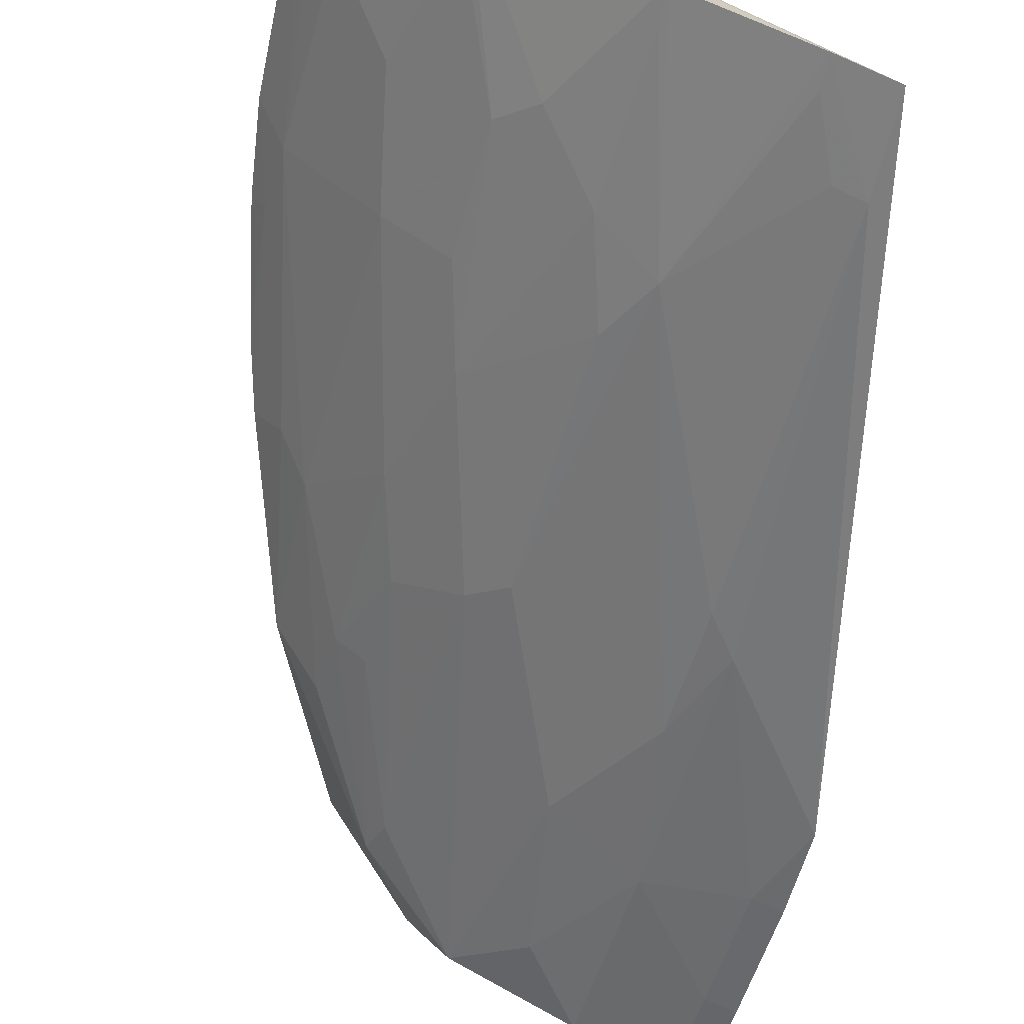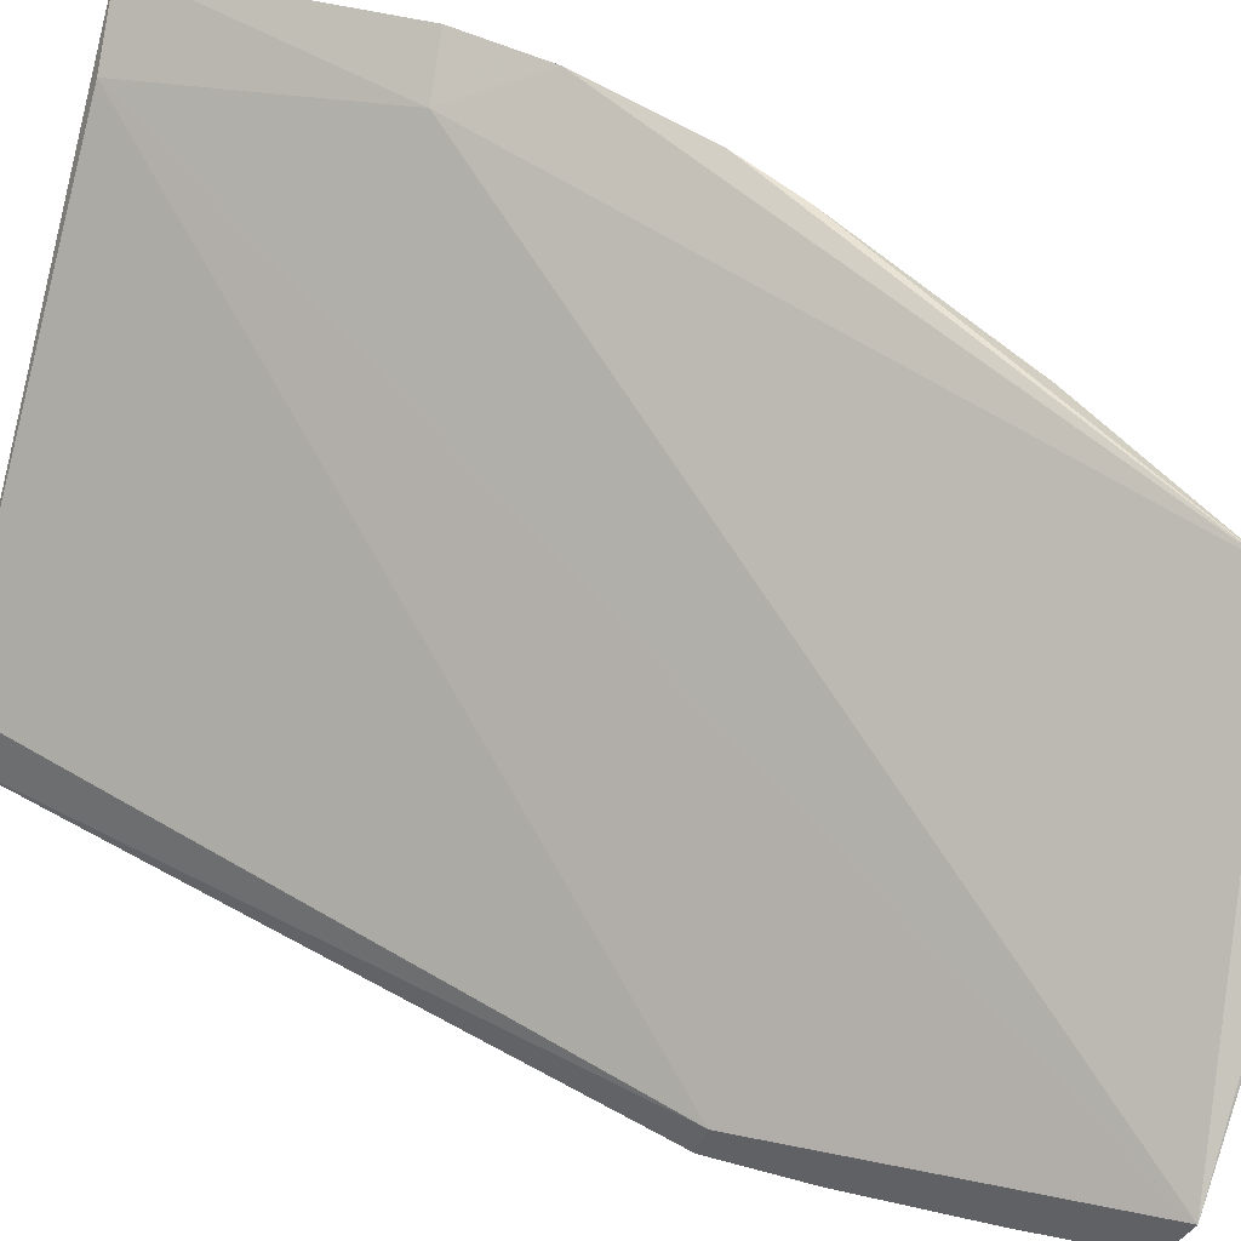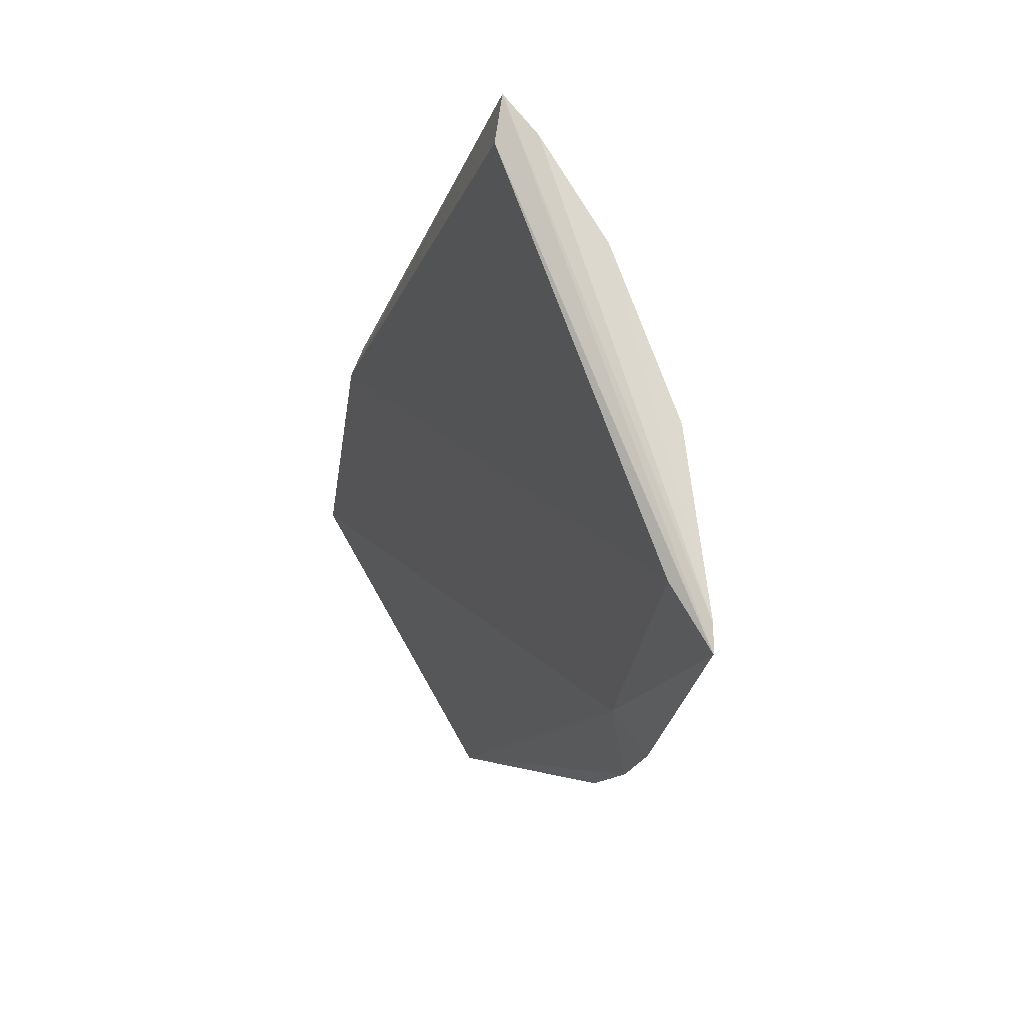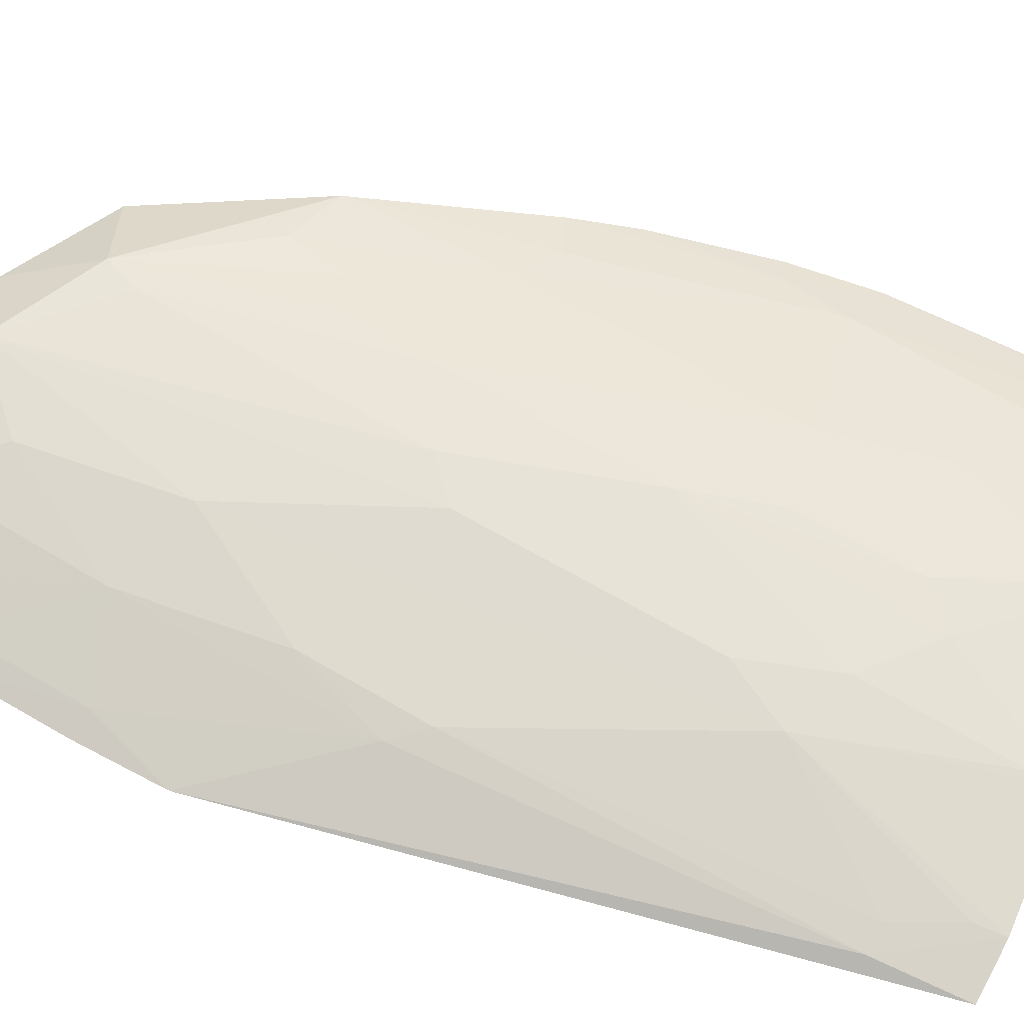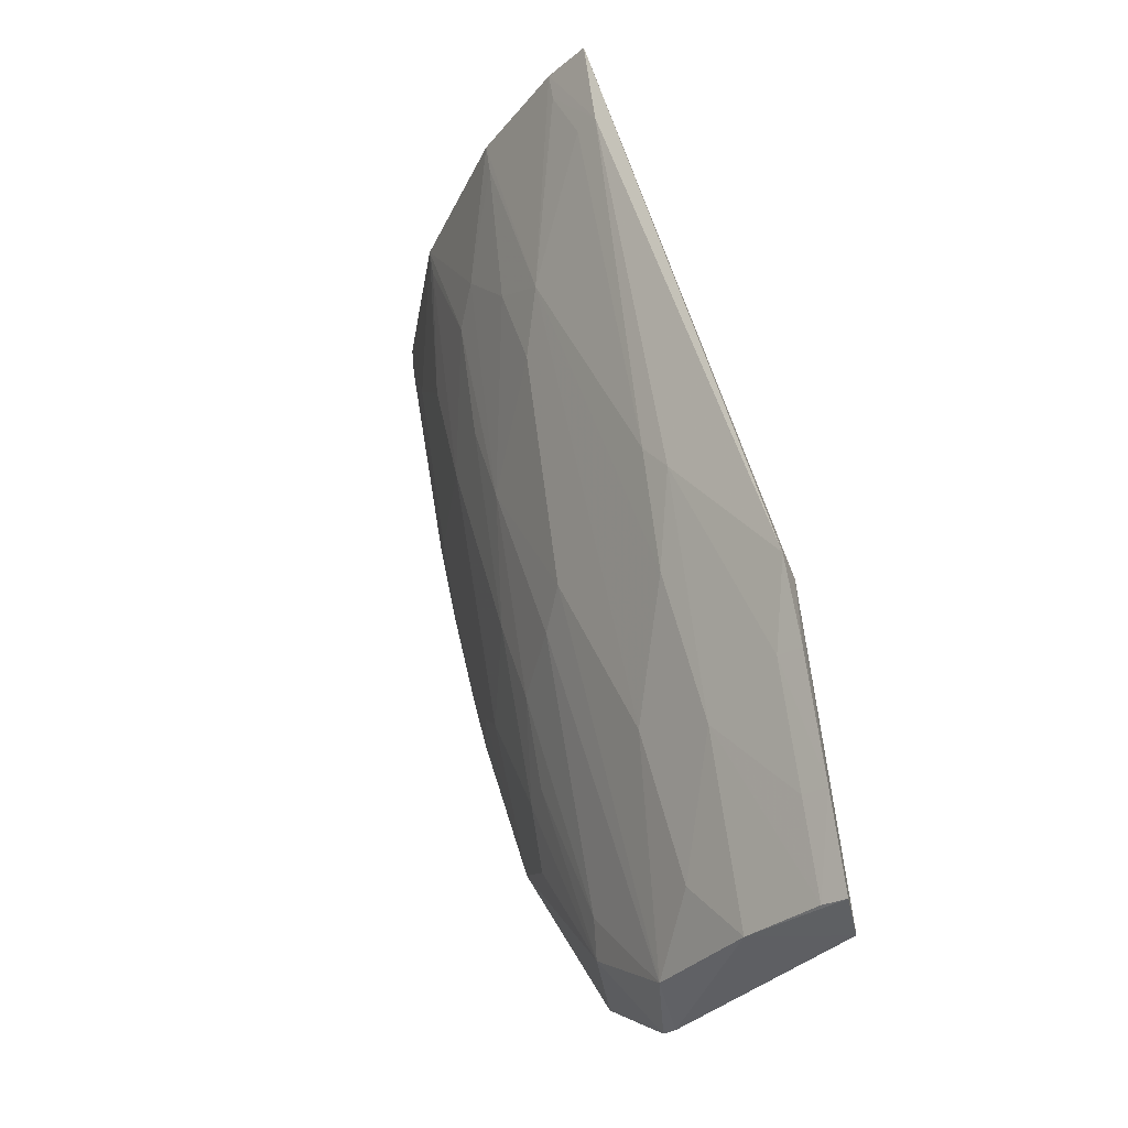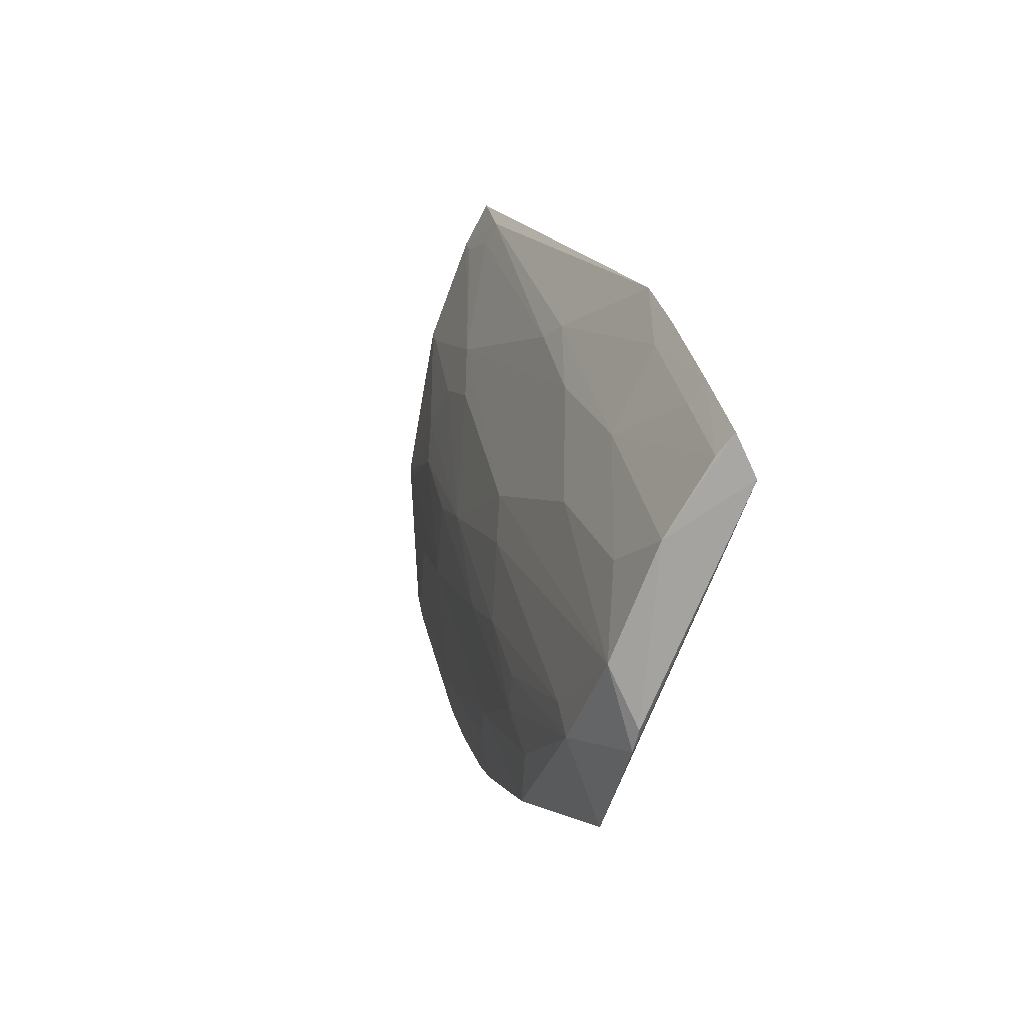
<metadata>
{"format":"obj","ext":"obj","renderer":"f3d","projection":"perspective","resolution":1024,"background":"white","views":[{"elev":-67.3,"azim":-16.2,"up":"+Y"},{"elev":60.5,"azim":108.4,"up":"+Y"},{"elev":71.1,"azim":-148.0,"up":"+Z"},{"elev":-79.4,"azim":-116.7,"up":"+Y"},{"elev":-32.2,"azim":29.5,"up":"+Z"},{"elev":-70.8,"azim":41.3,"up":"+Z"}]}
</metadata>
<code>
v -0.02467 -0.06487 0.1221
v -0.0129 -0.05801 0.07376
v -0.05435 -0.03895 0.1215
v -0.03327 -0.03798 0.04903
v -0.03501 -0.0508 0.08169
v -0.01343 -0.04816 0.04896
v -0.02373 -0.05793 0.08643
v -0.04941 -0.0491 0.1224
v -0.05419 -0.03355 0.102
v -0.02146 -0.04867 0.05033
v -0.01329 -0.05518 0.07325
v -0.02423 -0.06386 0.115
v -0.0586 -0.03769 0.1223
v -0.04051 -0.03284 0.05394
v -0.03784 -0.0398 0.05503
v -0.03168 -0.03914 0.04864
v -0.02824 -0.05067 0.06725
v -0.01251 -0.05142 0.05018
v -0.02147 -0.05305 0.06483
v -0.02618 -0.06137 0.1215
v -0.02158 -0.05812 0.08397
v -0.03307 -0.05794 0.1056
v -0.02885 -0.06325 0.1223
v -0.05966 -0.03592 0.1222
v -0.04424 -0.04393 0.08409
v -0.03046 -0.04395 0.05038
v -0.01258 -0.05626 0.06699
v -0.02601 -0.04817 0.05528
v -0.0237 -0.05552 0.07687
v -0.01467 -0.05096 0.05035
v -0.01474 -0.05578 0.06714
v -0.02629 -0.06302 0.1152
v -0.04457 -0.05098 0.1104
v -0.03782 -0.0584 0.1224
v -0.05478 -0.03107 0.08609
v -0.03743 -0.0484 0.07927
v -0.04905 -0.0441 0.1009
v -0.01247 -0.05363 0.05748
v -0.01466 -0.05313 0.05757
v -0.02866 -0.06291 0.12
v -0.03765 -0.05561 0.1081
v -0.04216 -0.05339 0.1128
v -0.05832 -0.03181 0.1027
v -0.04781 -0.03341 0.0668
v -0.04185 -0.04394 0.07693
v -0.04207 -0.04876 0.09367
v -0.03716 -0.04145 0.05774
v -0.05599 -0.03961 0.1152
v -0.04914 -0.04883 0.12
v -0.03522 -0.05558 0.1008
v -0.03761 -0.05808 0.12
v -0.05715 -0.03109 0.09573
v -0.05831 -0.03751 0.12
v -0.05318 -0.03158 0.08106
v -0.04877 -0.03728 0.07927
v -0.04431 -0.04874 0.1008
v -0.0418 -0.04147 0.0697
v -0.05129 -0.0442 0.1104
v -0.05595 -0.03512 0.1008
v -0.05936 -0.03574 0.1198
v -0.05118 -0.03486 0.08163
v -0.04395 -0.03934 0.0697
v -0.05614 -0.03293 0.09597
v -0.0442 -0.03714 0.06479
f 9 3 6
f 11 1 2
f 11 6 3
f 12 2 1
f 14 9 6
f 14 6 4
f 15 14 4
f 16 4 6
f 16 6 10
f 18 10 6
f 18 6 11
f 20 11 3
f 20 1 11
f 21 12 7
f 21 2 12
f 22 5 17
f 23 1 13
f 23 12 1
f 24 3 9
f 24 20 3
f 24 13 1
f 24 1 20
f 26 15 4
f 26 4 16
f 26 16 10
f 26 17 5
f 27 11 2
f 28 19 17
f 28 10 19
f 28 26 10
f 28 17 26
f 29 17 19
f 29 22 17
f 29 7 22
f 29 21 7
f 29 19 21
f 30 19 10
f 30 10 18
f 31 21 19
f 31 2 21
f 31 27 2
f 32 22 7
f 32 7 12
f 34 23 13
f 34 13 8
f 34 22 23
f 36 26 5
f 38 18 11
f 38 11 27
f 38 30 18
f 38 27 31
f 39 31 19
f 39 19 30
f 39 38 31
f 39 30 38
f 40 23 22
f 40 22 32
f 40 32 12
f 40 12 23
f 42 34 8
f 42 8 33
f 43 24 9
f 44 14 15
f 46 45 36
f 46 25 45
f 46 36 5
f 46 42 33
f 46 41 42
f 47 15 26
f 47 26 36
f 47 36 45
f 48 8 13
f 49 37 33
f 49 33 8
f 50 5 22
f 50 22 41
f 50 46 5
f 50 41 46
f 51 41 22
f 51 22 34
f 51 42 41
f 51 34 42
f 52 43 9
f 52 9 14
f 52 14 35
f 53 13 24
f 53 48 13
f 54 35 14
f 54 14 44
f 55 25 37
f 56 37 25
f 56 25 46
f 56 46 33
f 56 33 37
f 57 47 45
f 57 15 47
f 58 37 49
f 58 49 8
f 58 8 48
f 59 48 53
f 59 55 37
f 59 58 48
f 59 37 58
f 60 53 24
f 60 24 43
f 60 59 53
f 60 43 59
f 61 54 44
f 61 44 55
f 61 55 59
f 62 57 45
f 62 45 25
f 62 25 55
f 62 15 57
f 63 59 43
f 63 43 52
f 63 52 35
f 63 35 54
f 63 61 59
f 63 54 61
f 64 62 55
f 64 55 44
f 64 44 15
f 64 15 62

</code>
